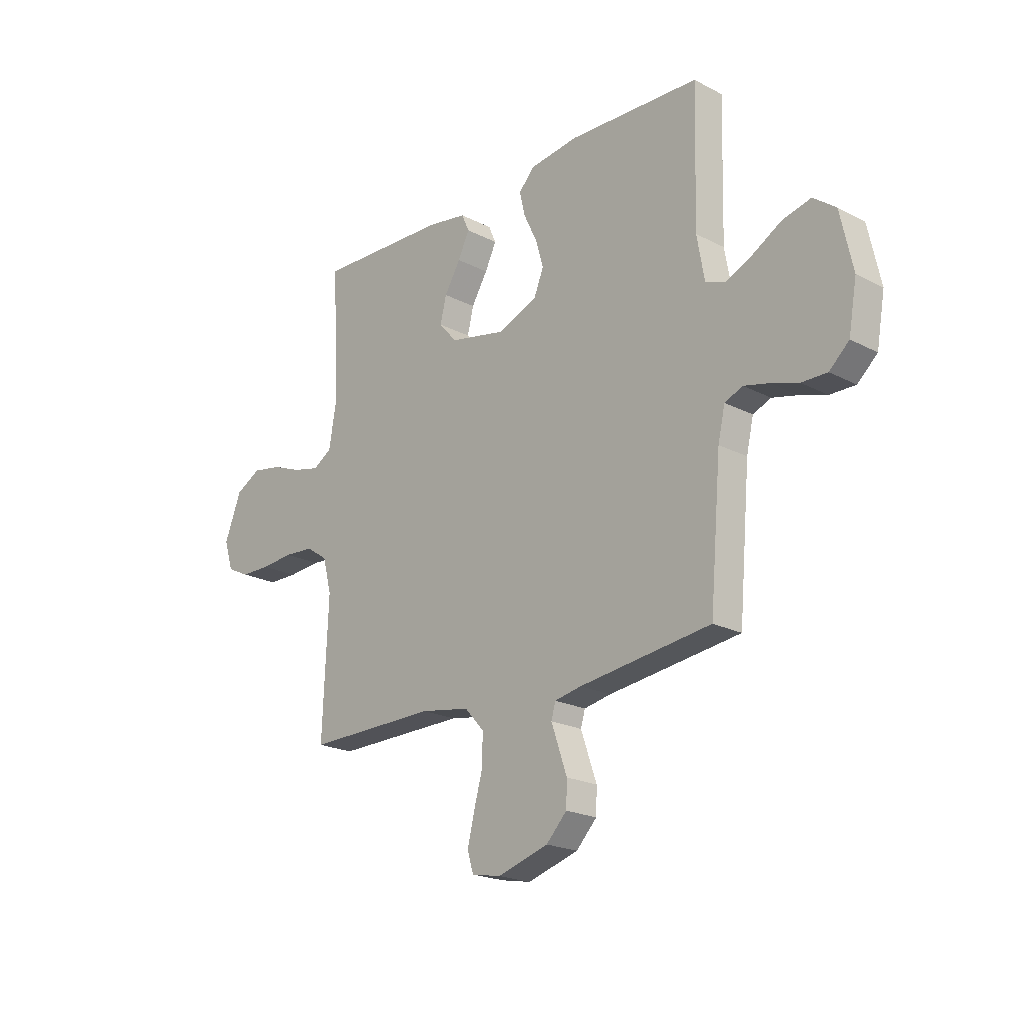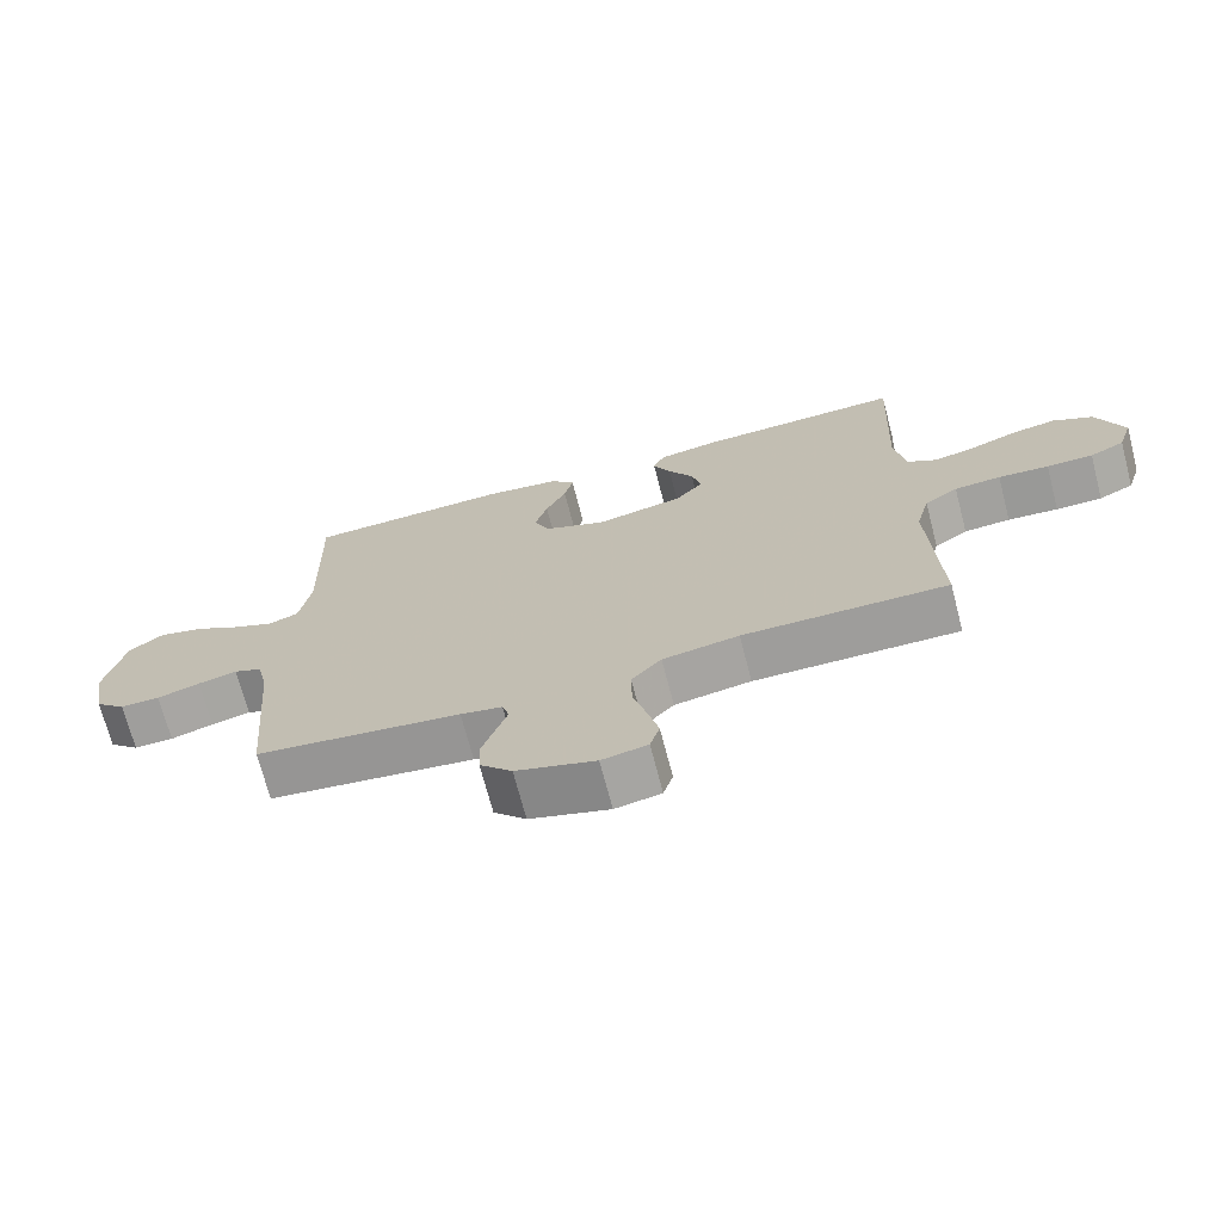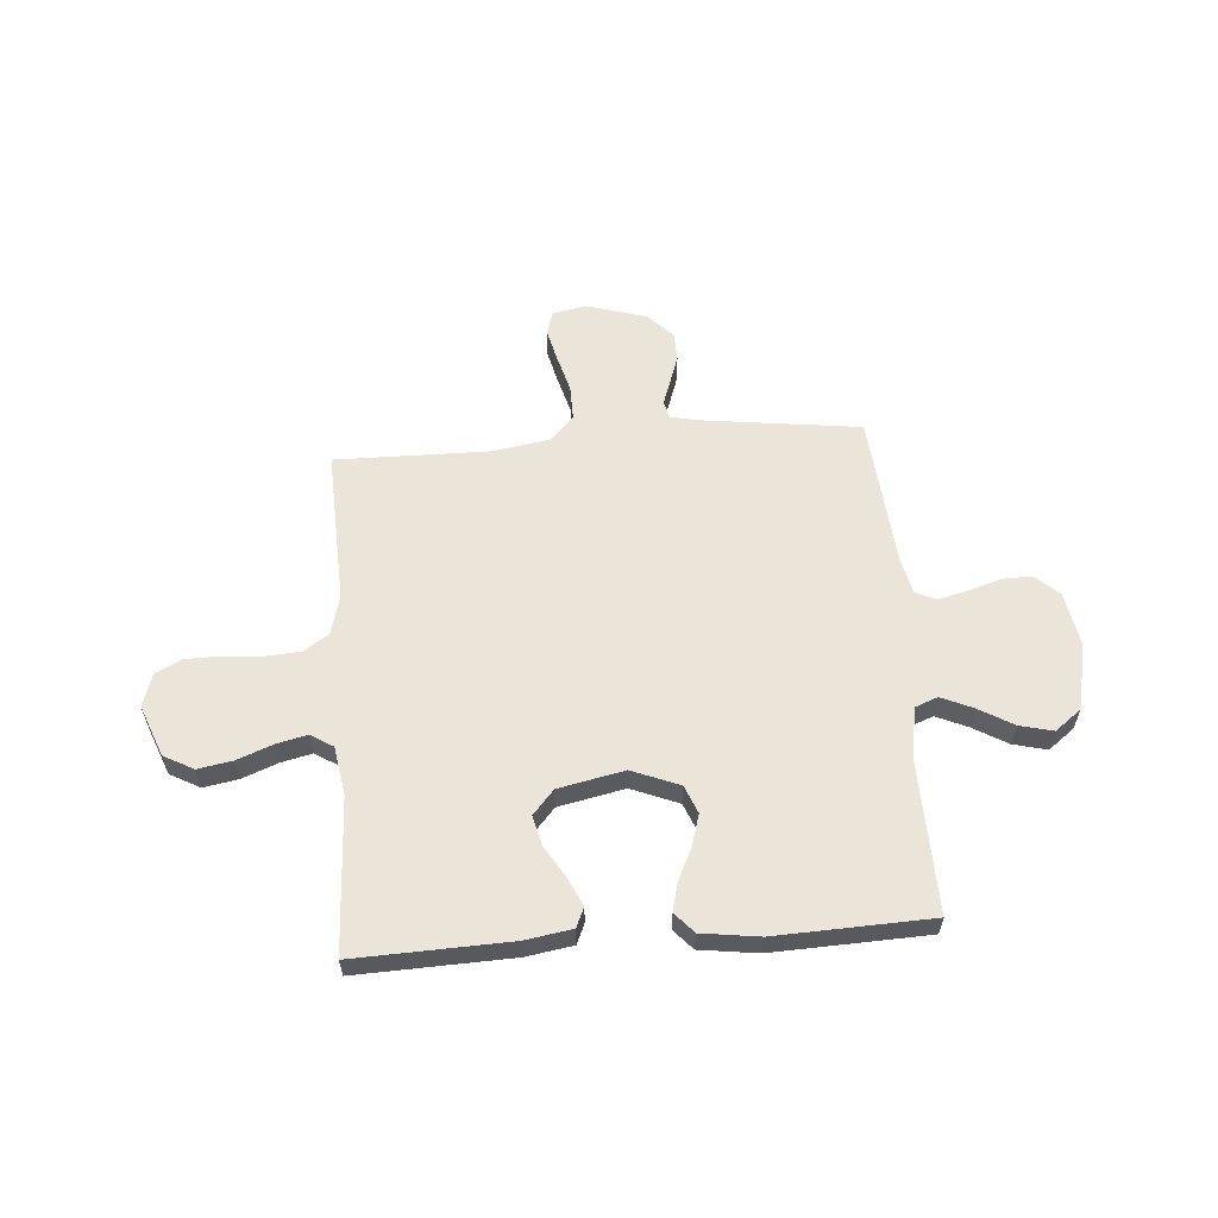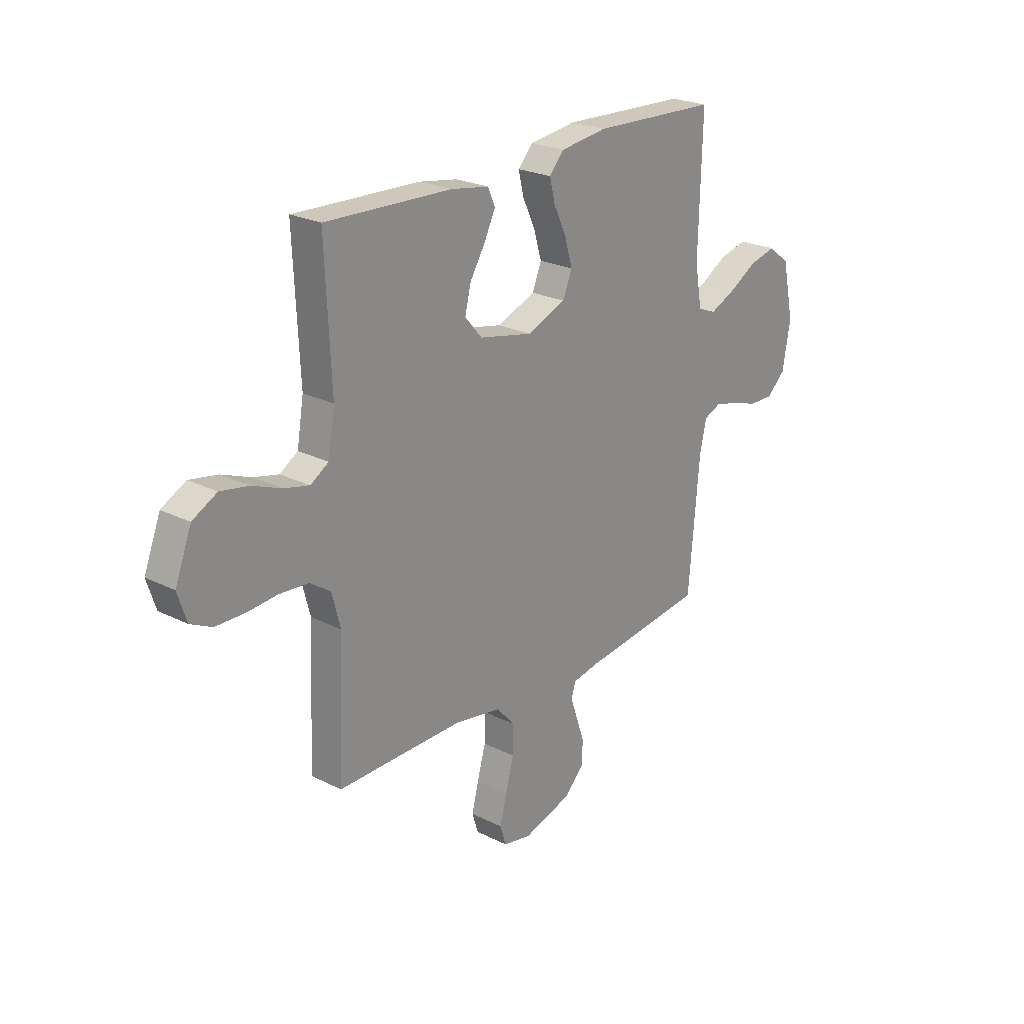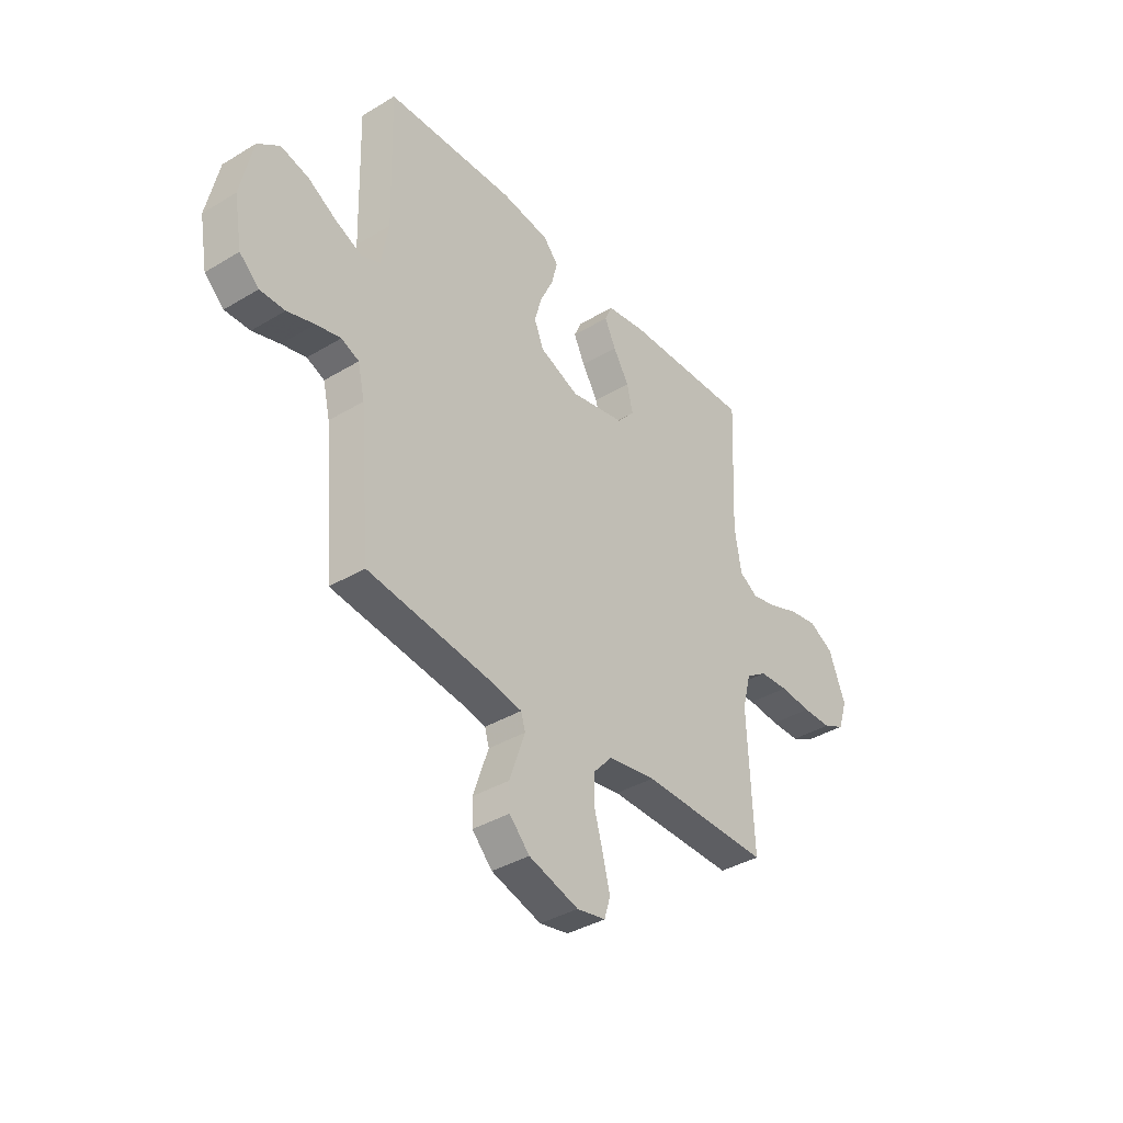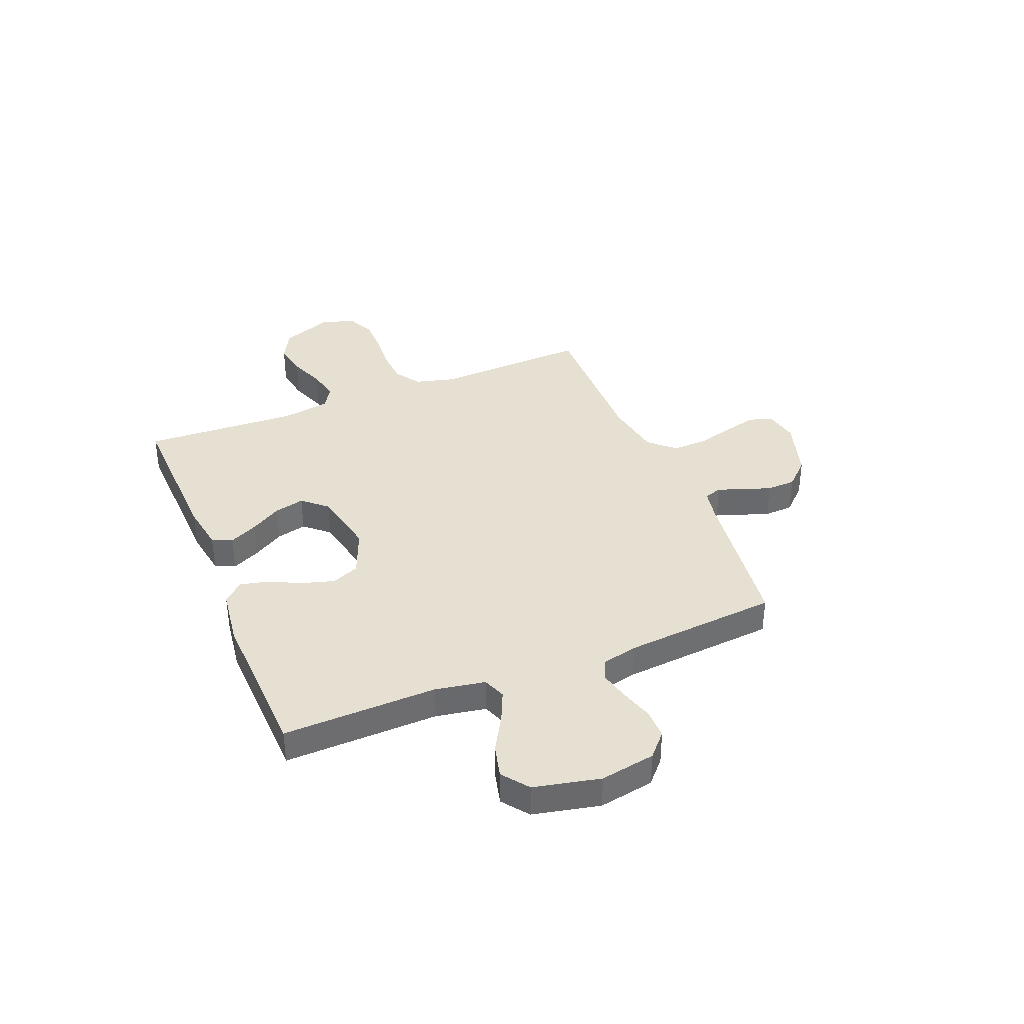
<metadata>
{"format":"obj","ext":"obj","renderer":"f3d","projection":"perspective","resolution":1024,"background":"white","views":[{"elev":-21.0,"azim":47.1,"up":"+Z"},{"elev":-70.7,"azim":-165.4,"up":"+Z"},{"elev":58.8,"azim":-4.3,"up":"+Y"},{"elev":23.6,"azim":-49.8,"up":"+Z"},{"elev":-37.9,"azim":127.5,"up":"+Z"},{"elev":37.6,"azim":68.1,"up":"+Y"}]}
</metadata>
<code>
v -0.5 0.07 0.5
v -0.2 0.07 0.489
v -0.109 0.07 0.474
v -0.092 0.07 0.435
v -0.118 0.07 0.381
v -0.155 0.07 0.32
v -0.169 0.07 0.262
v -0.128 0.07 0.215
v 0 0.07 0.188
v 0.092 0.07 0.225
v 0.114 0.07 0.279
v 0.096 0.07 0.341
v 0.066 0.07 0.404
v 0.053 0.07 0.458
v 0.088 0.07 0.497
v 0.2 0.07 0.512
v 0.5 0.07 0.5
v 0.492 0.07 0.2
v 0.509 0.07 0.103
v 0.553 0.07 0.086
v 0.614 0.07 0.113
v 0.681 0.07 0.152
v 0.746 0.07 0.168
v 0.797 0.07 0.129
v 0.825 0.07 0
v 0.806 0.07 -0.107
v 0.761 0.07 -0.148
v 0.703 0.07 -0.147
v 0.64 0.07 -0.127
v 0.583 0.07 -0.113
v 0.542 0.07 -0.13
v 0.526 0.07 -0.2
v 0.5 0.07 -0.5
v 0.2 0.07 -0.538
v 0.139 0.07 -0.55
v 0.129 0.07 -0.584
v 0.146 0.07 -0.633
v 0.165 0.07 -0.688
v 0.163 0.07 -0.744
v 0.116 0.07 -0.793
v 0 0.07 -0.828
v -0.067 0.07 -0.815
v -0.081 0.07 -0.769
v -0.065 0.07 -0.704
v -0.045 0.07 -0.632
v -0.044 0.07 -0.565
v -0.088 0.07 -0.516
v -0.2 0.07 -0.497
v -0.5 0.07 -0.5
v -0.487 0.07 -0.2
v -0.507 0.07 -0.123
v -0.556 0.07 -0.09
v -0.624 0.07 -0.085
v -0.698 0.07 -0.091
v -0.766 0.07 -0.09
v -0.817 0.07 -0.065
v -0.838 0.07 0
v -0.799 0.07 0.1
v -0.741 0.07 0.131
v -0.674 0.07 0.119
v -0.605 0.07 0.092
v -0.545 0.07 0.078
v -0.502 0.07 0.105
v -0.486 0.07 0.2
v -0.5 0 0.5
v -0.2 0 0.489
v -0.109 0 0.474
v -0.092 0 0.435
v -0.118 0 0.381
v -0.155 0 0.32
v -0.169 0 0.262
v -0.128 0 0.215
v 0 0 0.188
v 0.092 0 0.225
v 0.114 0 0.279
v 0.096 0 0.341
v 0.066 0 0.404
v 0.053 0 0.458
v 0.088 0 0.497
v 0.2 0 0.512
v 0.5 0 0.5
v 0.492 0 0.2
v 0.509 0 0.103
v 0.553 0 0.086
v 0.614 0 0.113
v 0.681 0 0.152
v 0.746 0 0.168
v 0.797 0 0.129
v 0.825 0 0
v 0.806 0 -0.107
v 0.761 0 -0.148
v 0.703 0 -0.147
v 0.64 0 -0.127
v 0.583 0 -0.113
v 0.542 0 -0.13
v 0.526 0 -0.2
v 0.5 0 -0.5
v 0.2 0 -0.538
v 0.139 0 -0.55
v 0.129 0 -0.584
v 0.146 0 -0.633
v 0.165 0 -0.688
v 0.163 0 -0.744
v 0.116 0 -0.793
v 0 0 -0.828
v -0.067 0 -0.815
v -0.081 0 -0.769
v -0.065 0 -0.704
v -0.045 0 -0.632
v -0.044 0 -0.565
v -0.088 0 -0.516
v -0.2 0 -0.497
v -0.5 0 -0.5
v -0.487 0 -0.2
v -0.507 0 -0.123
v -0.556 0 -0.09
v -0.624 0 -0.085
v -0.698 0 -0.091
v -0.766 0 -0.09
v -0.817 0 -0.065
v -0.838 0 0
v -0.799 0 0.1
v -0.741 0 0.131
v -0.674 0 0.119
v -0.605 0 0.092
v -0.545 0 0.078
v -0.502 0 0.105
v -0.486 0 0.2
f 58 59 60 61
f 58 61 62
f 57 58 62
f 56 57 62
f 53 54 55 56
f 52 53 56 62
f 51 52 62 63
f 48 49 50
f 47 48 50 51
f 42 43 44 45
f 40 41 42 45
f 40 45 46
f 39 40 46
f 36 37 38 39
f 36 39 46 47
f 32 33 34
f 31 32 34 35
f 26 27 28 29
f 26 29 30
f 25 26 30
f 24 25 30 31
f 21 22 23 24
f 20 21 24 31
f 15 16 17 18
f 15 18 19
f 12 13 14 15
f 11 12 15 19
f 10 11 19
f 9 10 19 20
f 3 4 5 6
f 1 2 3 6
f 64 1 6 7
f 63 64 7 8
f 51 63 8 9
f 35 36 47 51
f 31 35 51
f 9 20 31 51
f 125 124 123 122
f 126 125 122
f 126 122 121
f 126 121 120
f 120 119 118 117
f 126 120 117 116
f 127 126 116 115
f 114 113 112
f 115 114 112 111
f 109 108 107 106
f 109 106 105 104
f 110 109 104
f 110 104 103
f 103 102 101 100
f 111 110 103 100
f 98 97 96
f 99 98 96 95
f 93 92 91 90
f 94 93 90
f 94 90 89
f 95 94 89 88
f 88 87 86 85
f 95 88 85 84
f 82 81 80 79
f 83 82 79
f 79 78 77 76
f 83 79 76 75
f 83 75 74
f 84 83 74 73
f 70 69 68 67
f 70 67 66 65
f 71 70 65 128
f 72 71 128 127
f 73 72 127 115
f 115 111 100 99
f 115 99 95
f 115 95 84 73
f 1 65 66 2
f 2 66 67 3
f 3 67 68 4
f 4 68 69 5
f 5 69 70 6
f 6 70 71 7
f 7 71 72 8
f 8 72 73 9
f 9 73 74 10
f 10 74 75 11
f 11 75 76 12
f 12 76 77 13
f 13 77 78 14
f 14 78 79 15
f 15 79 80 16
f 16 80 81 17
f 17 81 82 18
f 18 82 83 19
f 19 83 84 20
f 20 84 85 21
f 21 85 86 22
f 22 86 87 23
f 23 87 88 24
f 24 88 89 25
f 25 89 90 26
f 26 90 91 27
f 27 91 92 28
f 28 92 93 29
f 29 93 94 30
f 30 94 95 31
f 31 95 96 32
f 32 96 97 33
f 33 97 98 34
f 34 98 99 35
f 35 99 100 36
f 36 100 101 37
f 37 101 102 38
f 38 102 103 39
f 39 103 104 40
f 40 104 105 41
f 41 105 106 42
f 42 106 107 43
f 43 107 108 44
f 44 108 109 45
f 45 109 110 46
f 46 110 111 47
f 47 111 112 48
f 48 112 113 49
f 49 113 114 50
f 50 114 115 51
f 51 115 116 52
f 52 116 117 53
f 53 117 118 54
f 54 118 119 55
f 55 119 120 56
f 56 120 121 57
f 57 121 122 58
f 58 122 123 59
f 59 123 124 60
f 60 124 125 61
f 61 125 126 62
f 62 126 127 63
f 63 127 128 64
f 64 128 65 1

</code>
